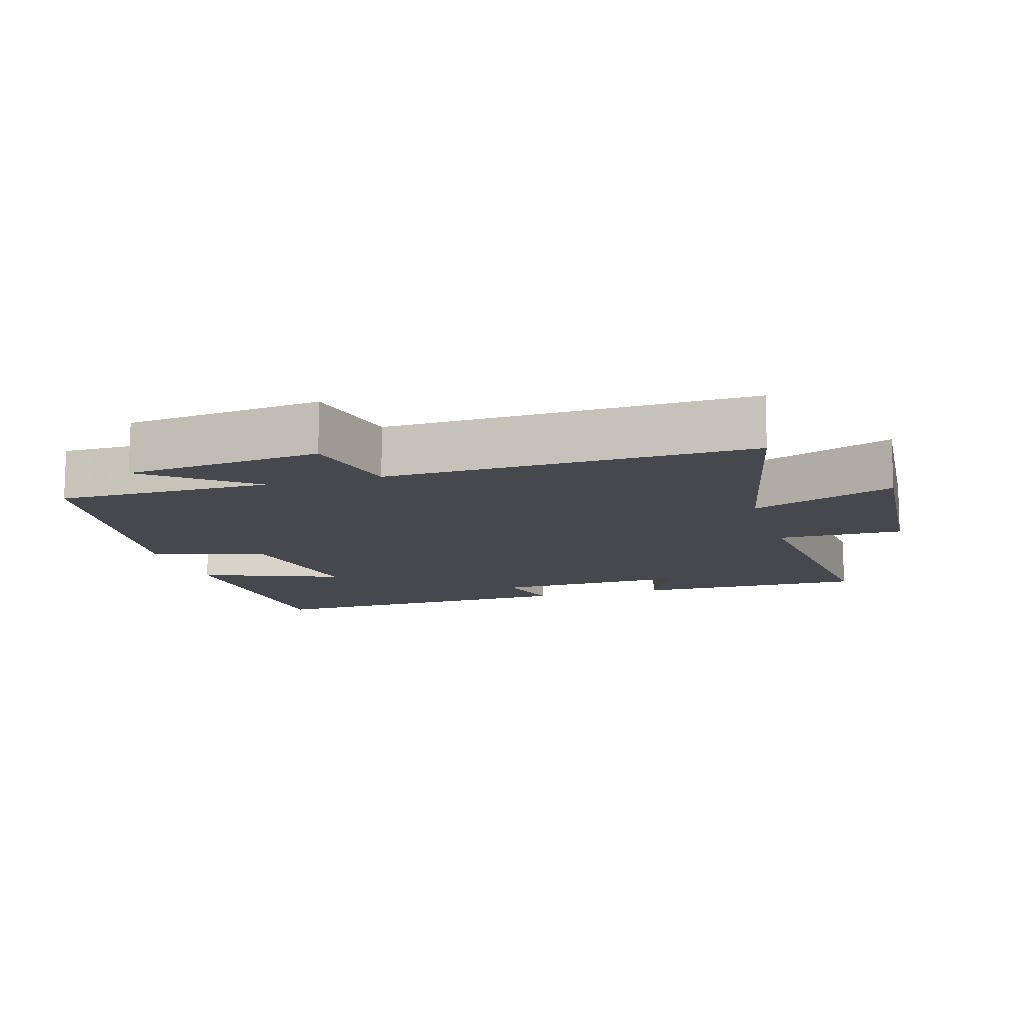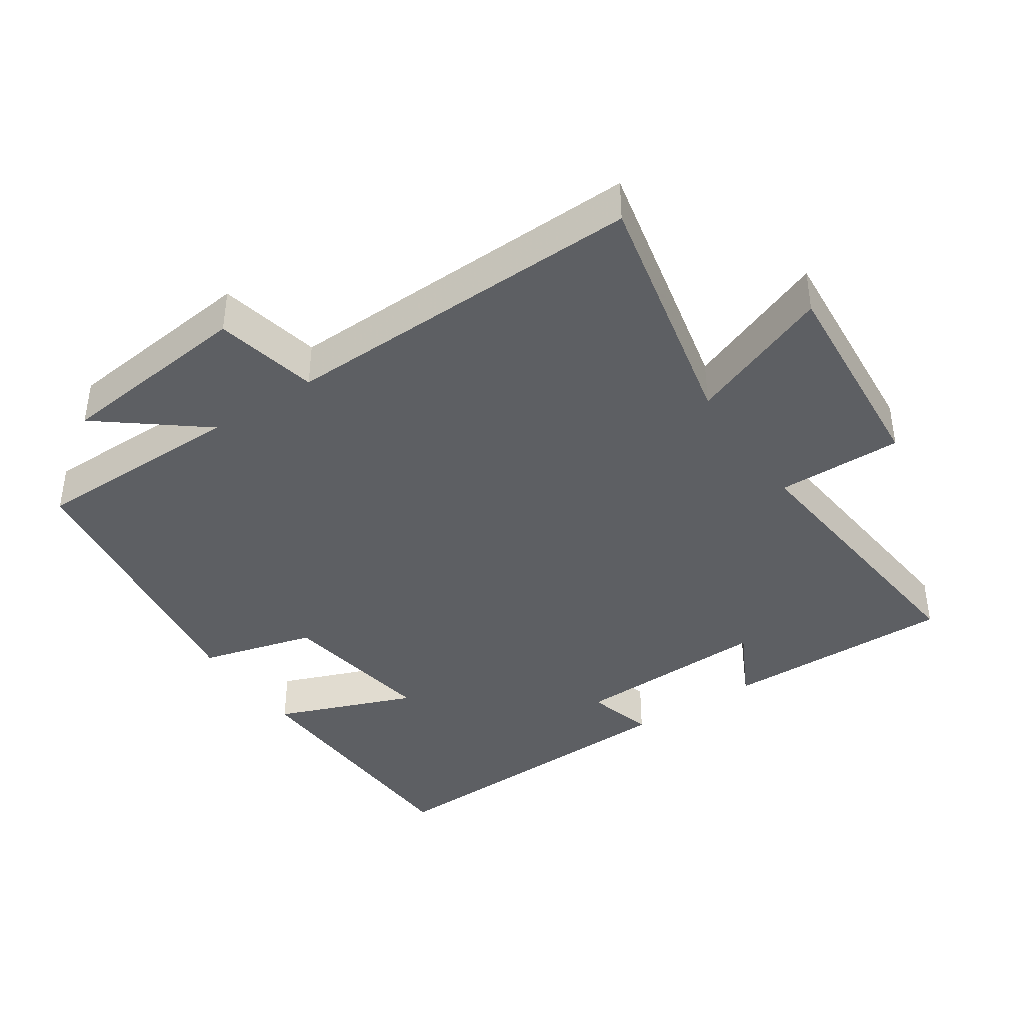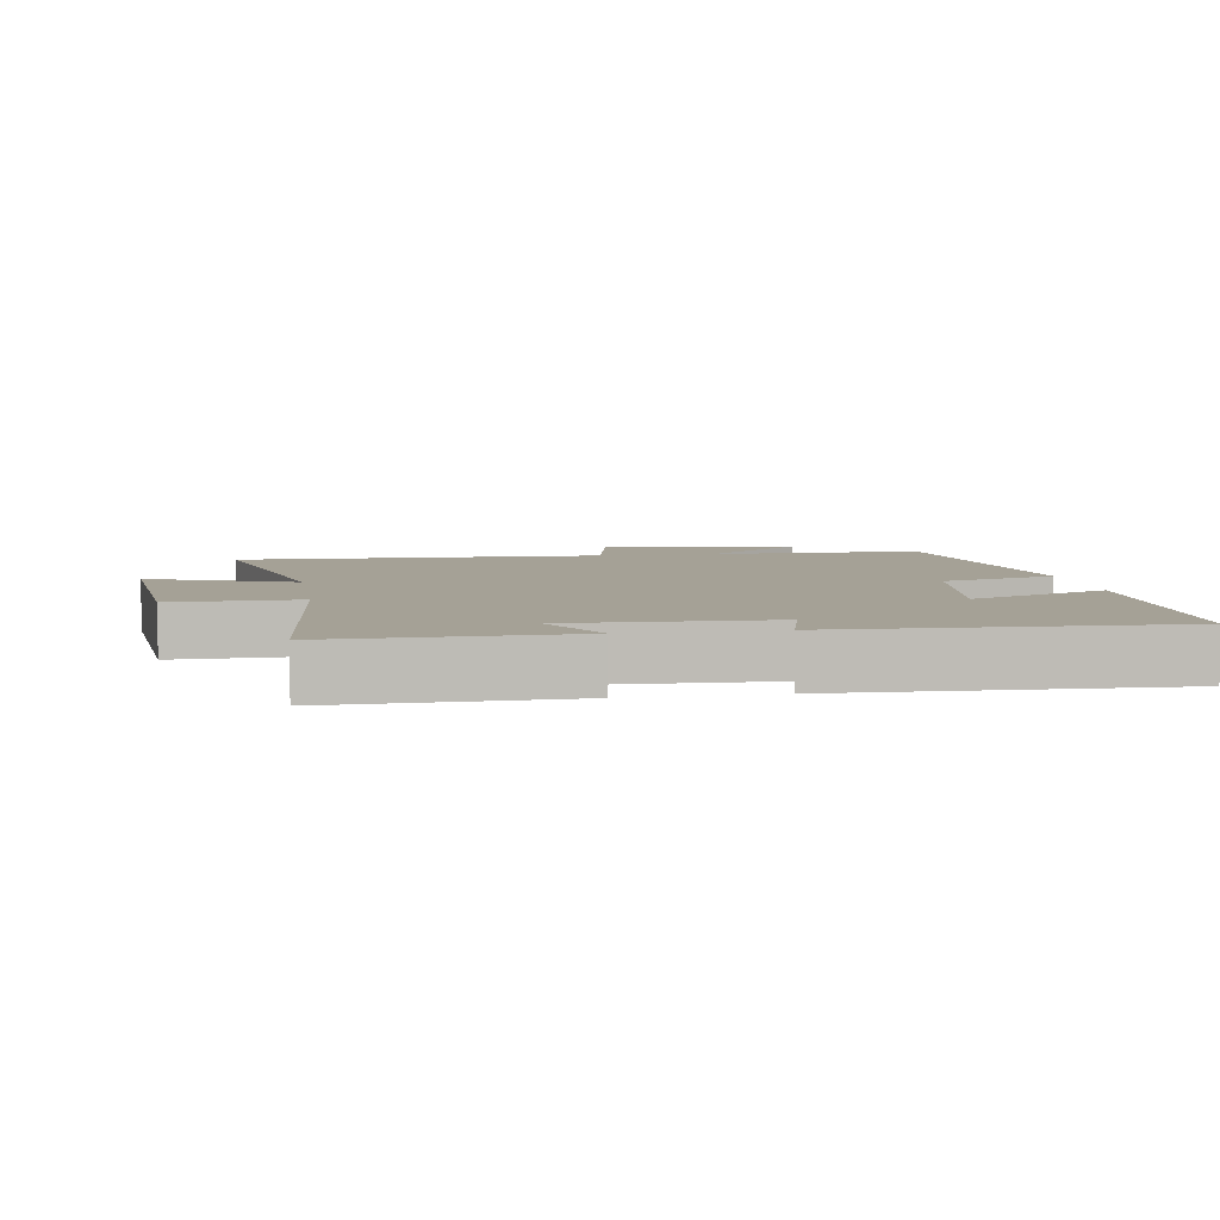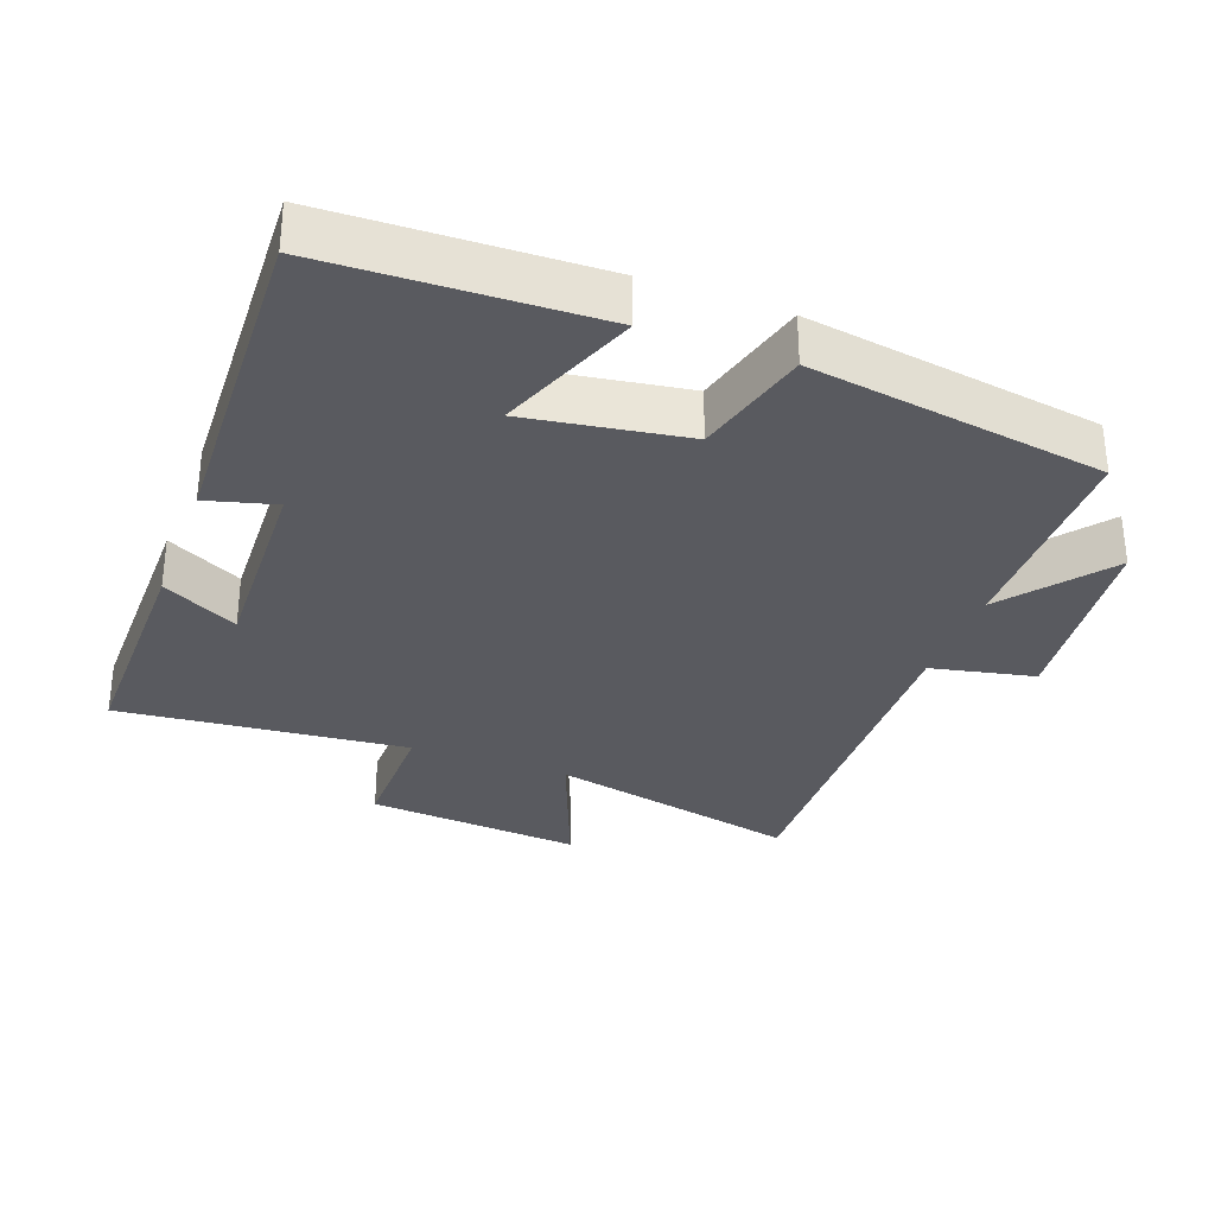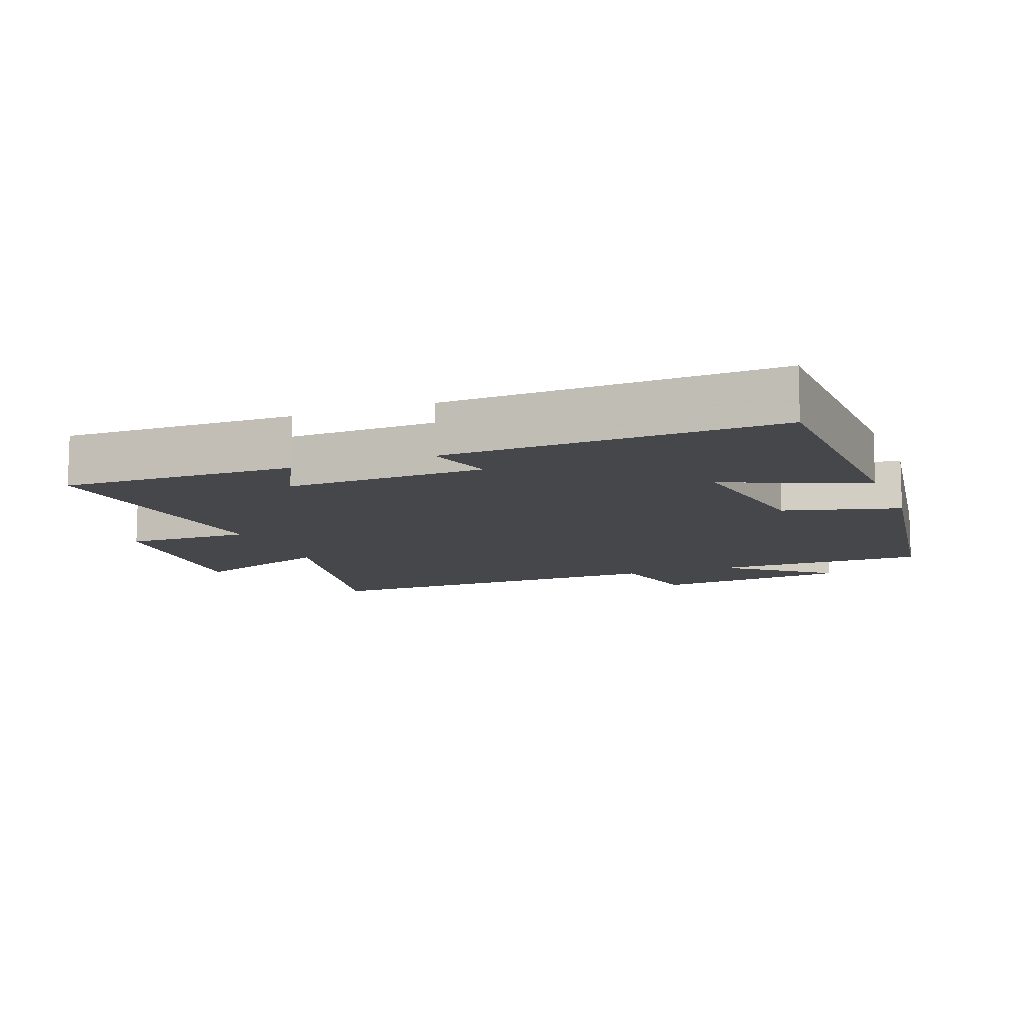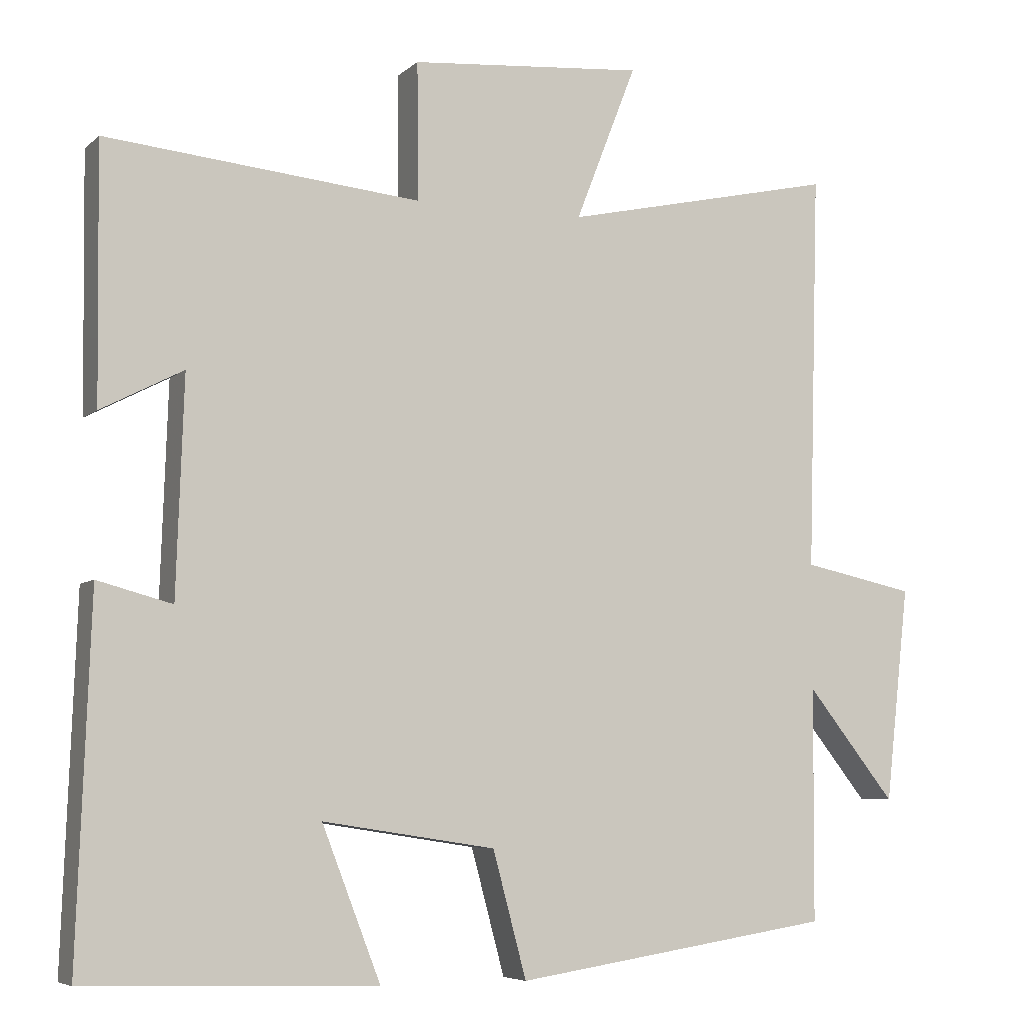
<metadata>
{"format":"obj","ext":"obj","renderer":"f3d","projection":"perspective","resolution":1024,"background":"white","views":[{"elev":-11.9,"azim":-73.4,"up":"+Y"},{"elev":-40.2,"azim":-56.0,"up":"+Y"},{"elev":6.0,"azim":80.6,"up":"+Y"},{"elev":-31.9,"azim":159.7,"up":"+Y"},{"elev":-10.8,"azim":110.9,"up":"+Y"},{"elev":-6.1,"azim":155.9,"up":"+Z"}]}
</metadata>
<code>
v -0.515 0.07 0.581
v -0.148 0.07 0.5
v -0.23 0.07 0.71
v 0.084 0.07 0.684
v 0.082 0.07 0.5
v 0.504 0.07 0.541
v 0.5 0.07 0.201
v 0.39 0.07 0.258
v 0.4 0.07 -0.032
v 0.5 0.07 -0.005
v 0.518 0.07 -0.487
v 0.128 0.07 -0.5
v 0.207 0.07 -0.296
v -0.025 0.07 -0.332
v -0.07 0.07 -0.5
v -0.498 0.07 -0.435
v -0.5 0.07 -0.122
v -0.619 0.07 -0.272
v -0.651 0.07 0.016
v -0.5 0.07 0.048
v -0.515 0 0.581
v -0.148 0 0.5
v -0.23 0 0.71
v 0.084 0 0.684
v 0.082 0 0.5
v 0.504 0 0.541
v 0.5 0 0.201
v 0.39 0 0.258
v 0.4 0 -0.032
v 0.5 0 -0.005
v 0.518 0 -0.487
v 0.128 0 -0.5
v 0.207 0 -0.296
v -0.025 0 -0.332
v -0.07 0 -0.5
v -0.498 0 -0.435
v -0.5 0 -0.122
v -0.619 0 -0.272
v -0.651 0 0.016
v -0.5 0 0.048
f 17 18 19 20
f 16 17 20
f 15 16 20
f 14 15 20
f 20 1 2
f 14 20 2
f 13 14 2
f 11 12 13
f 10 11 13
f 9 10 13
f 13 2 3
f 9 13 3
f 8 9 3
f 5 6 7 8
f 5 8 3
f 3 4 5
f 40 39 38 37
f 40 37 36
f 40 36 35
f 40 35 34
f 22 21 40
f 22 40 34
f 22 34 33
f 33 32 31
f 33 31 30
f 33 30 29
f 23 22 33
f 23 33 29
f 23 29 28
f 28 27 26 25
f 23 28 25
f 25 24 23
f 1 21 22 2
f 2 22 23 3
f 3 23 24 4
f 4 24 25 5
f 5 25 26 6
f 6 26 27 7
f 7 27 28 8
f 8 28 29 9
f 9 29 30 10
f 10 30 31 11
f 11 31 32 12
f 12 32 33 13
f 13 33 34 14
f 14 34 35 15
f 15 35 36 16
f 16 36 37 17
f 17 37 38 18
f 18 38 39 19
f 19 39 40 20
f 20 40 21 1

</code>
